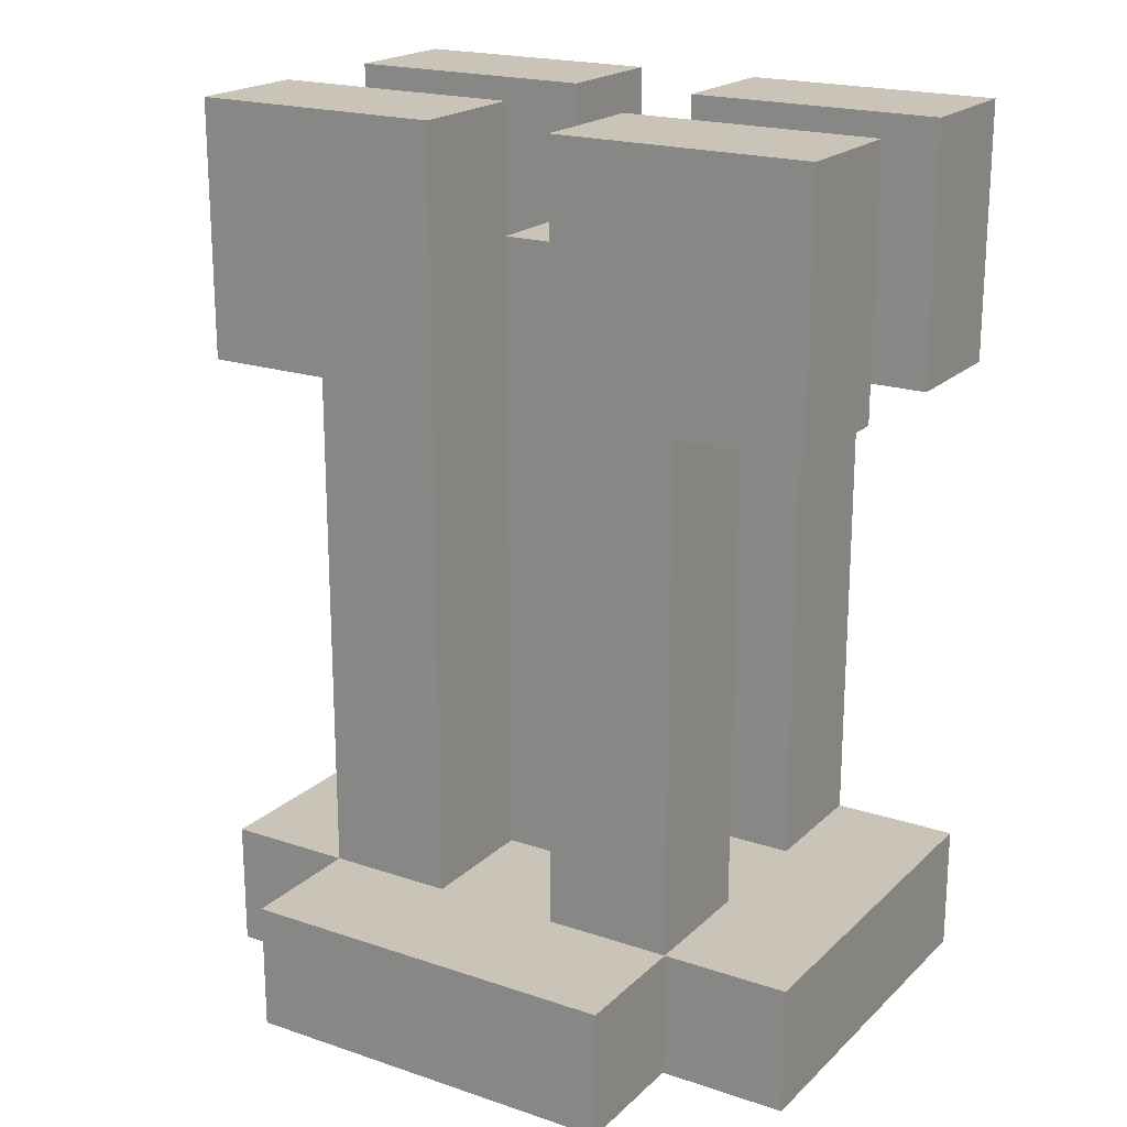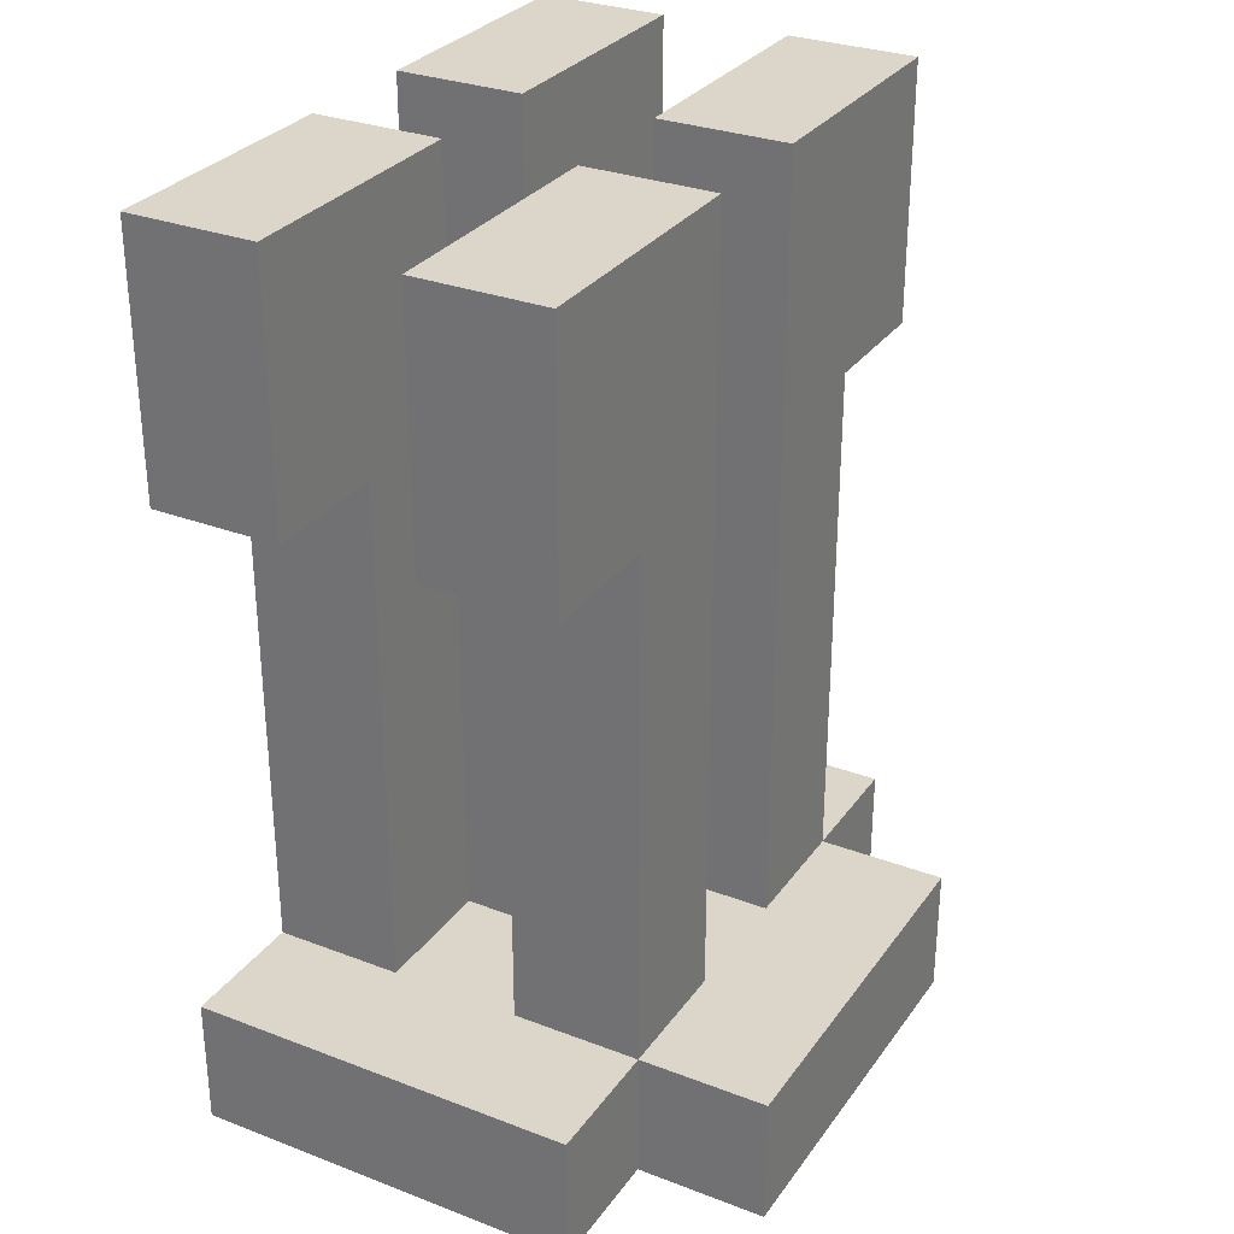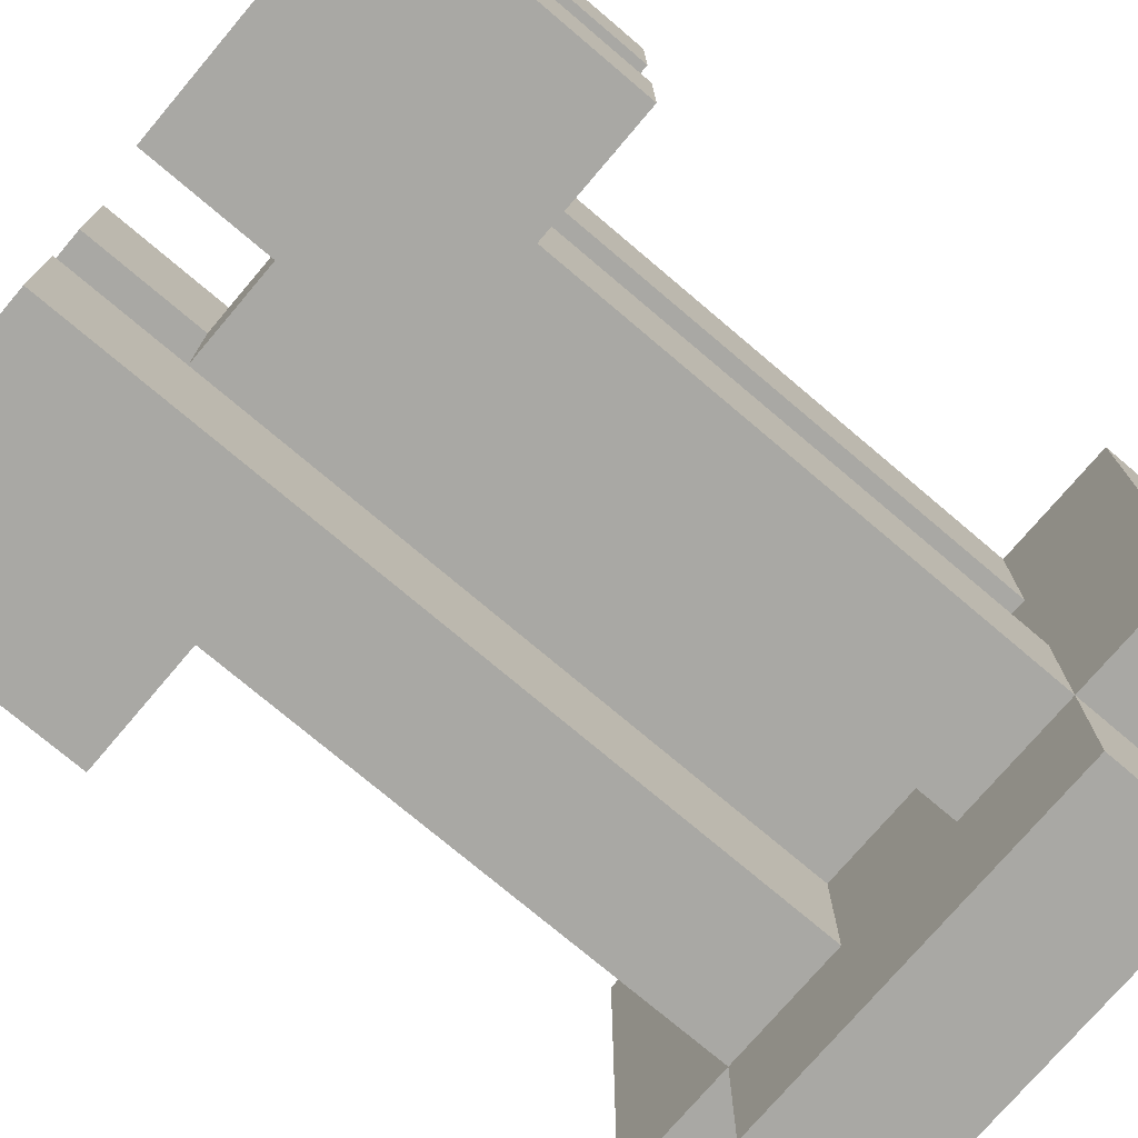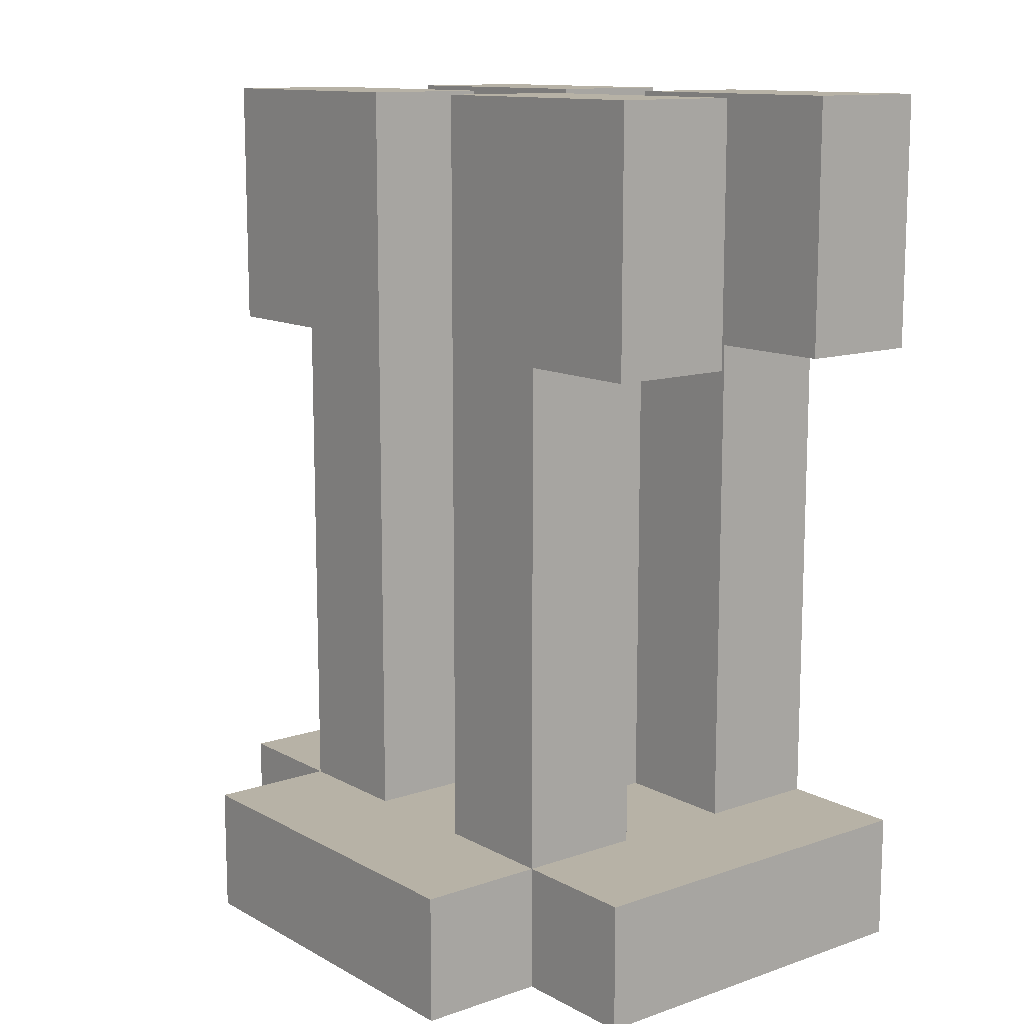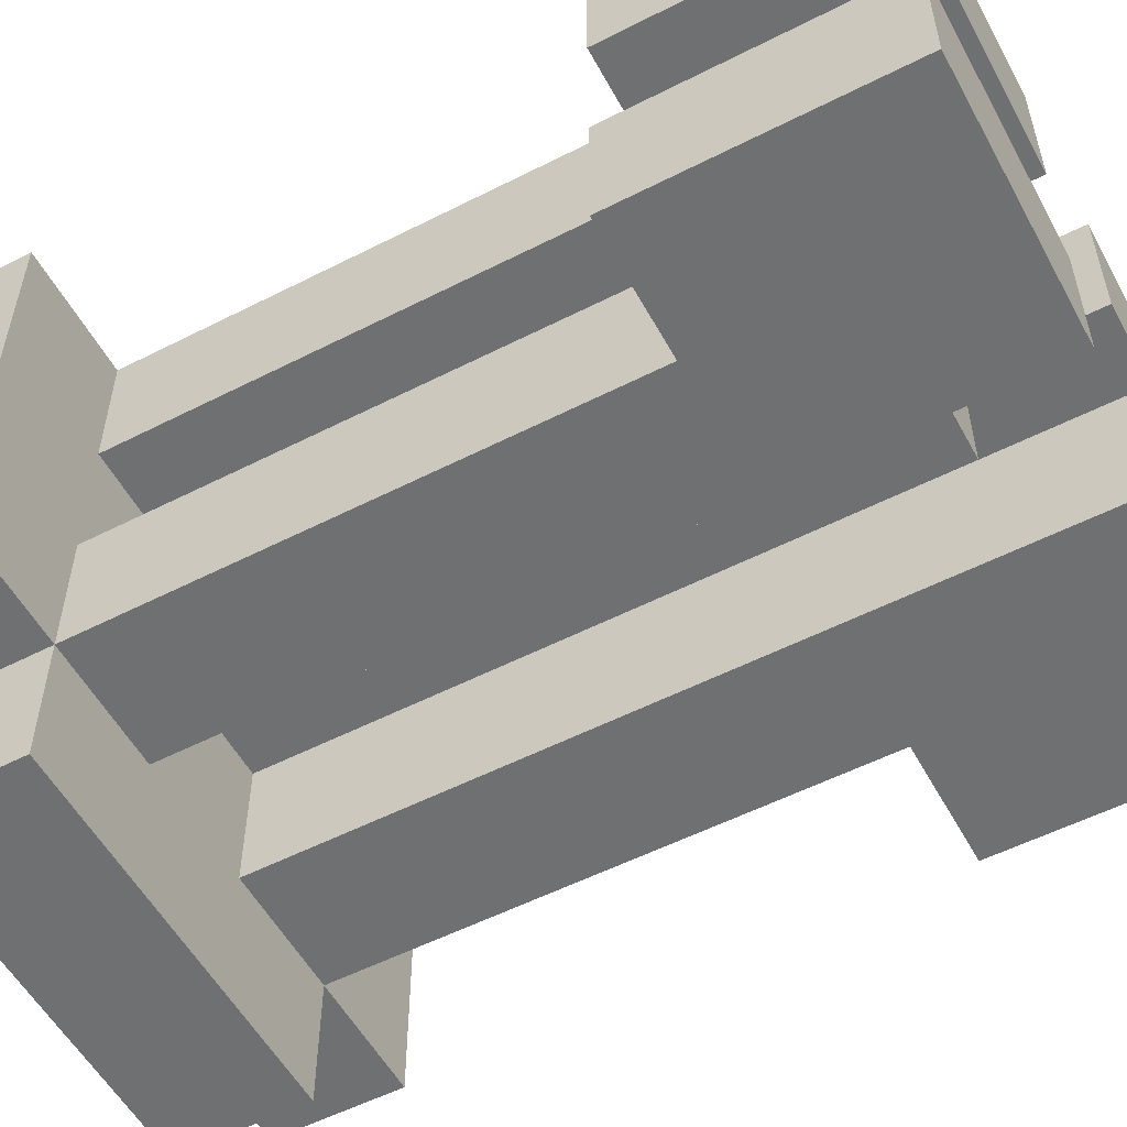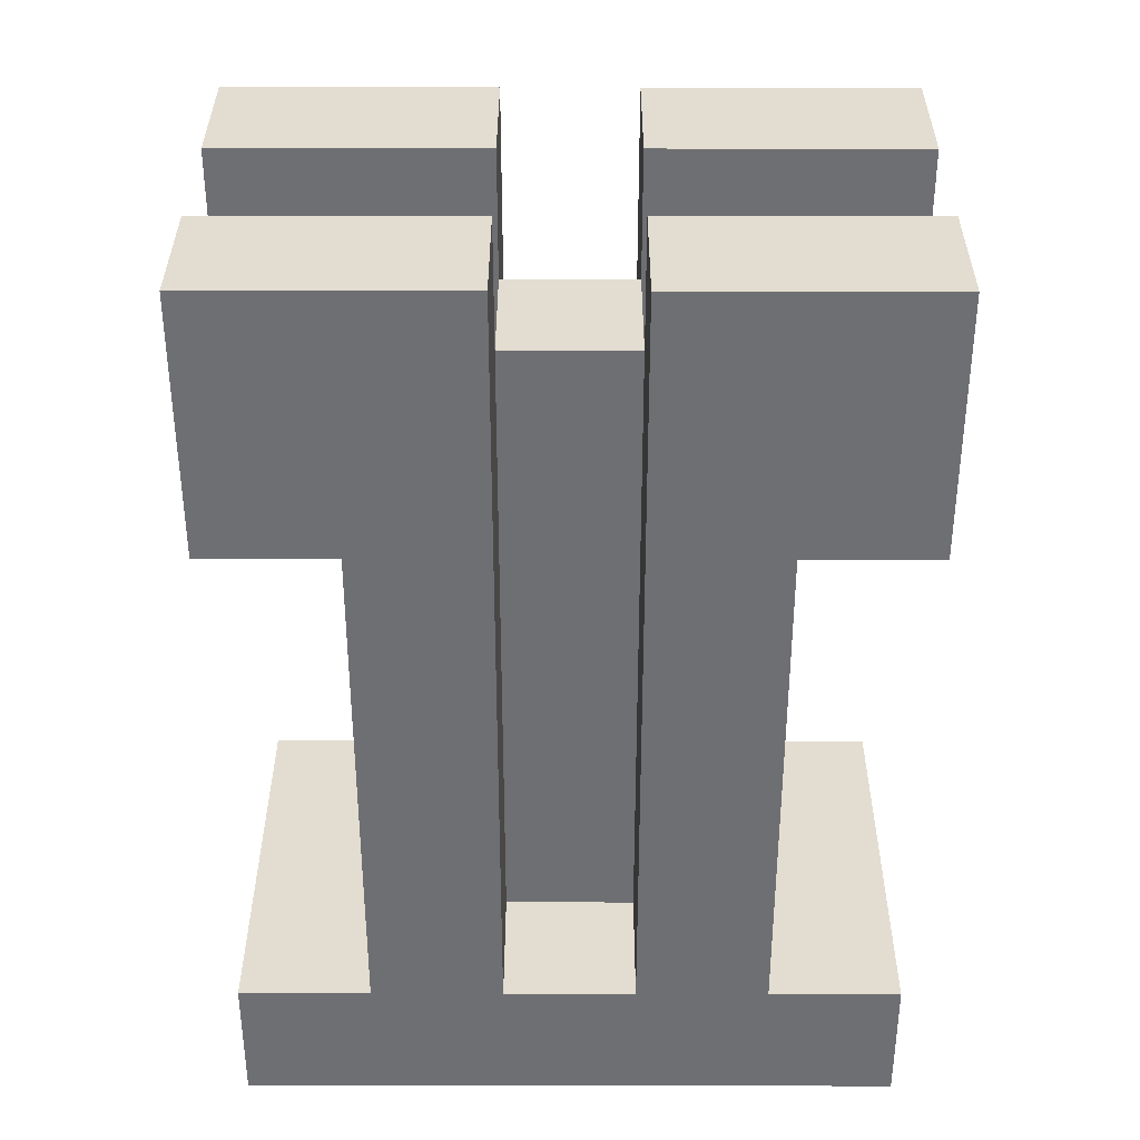
<metadata>
{"format":"obj","ext":"obj","renderer":"f3d","projection":"perspective","resolution":1024,"background":"white","views":[{"elev":20.0,"azim":-148.3,"up":"+Y"},{"elev":30.1,"azim":119.0,"up":"+Y"},{"elev":-74.9,"azim":-130.3,"up":"+Z"},{"elev":12.3,"azim":-128.7,"up":"+Y"},{"elev":-54.9,"azim":118.3,"up":"+Z"},{"elev":35.3,"azim":0.1,"up":"+Y"}]}
</metadata>
<code>
o
v -0.3 0 0.3
v -0.3 0 -2.98e-08
v -0.3 0.1 0.3
v -0.3 0.1 -2.98e-08
v -0.3 0.5 0.3
v -0.3 0.5 0.2
v -0.3 0.5 0.1
v -0.3 0.5 -2.98e-08
v -0.3 0.7 0.3
v -0.3 0.7 0.2
v -0.3 0.7 0.1
v -0.3 0.7 -2.98e-08
v -0.2 0 -2.98e-08
v -0.2 0 -0.1
v -0.2 0.1 0.3
v -0.2 0.1 0.2
v -0.2 0.1 0.1
v -0.2 0.1 -2.98e-08
v -0.2 0.1 -0.1
v -0.2 0.5 0.3
v -0.2 0.5 0.2
v -0.2 0.5 0.1
v -0.2 0.5 -2.98e-08
v -0.1 0.1 0.2
v -0.1 0.1 0.1
v -0.1 0.6 0.2
v -0.1 0.6 0.1
v 2.98e-08 0.1 0.3
v 2.98e-08 0.1 0.2
v 2.98e-08 0.1 0.1
v 2.98e-08 0.1 -2.98e-08
v 2.98e-08 0.6 0.2
v 2.98e-08 0.6 0.1
v 2.98e-08 0.7 0.3
v 2.98e-08 0.7 0.2
v 2.98e-08 0.7 0.1
v 2.98e-08 0.7 -2.98e-08
v -0.1 0.1 0.3
v -0.1 0.1 0.2
v -0.1 0.1 0.1
v -0.1 0.1 -2.98e-08
v -0.1 0.6 0.2
v -0.1 0.6 0.1
v -0.1 0.7 0.3
v -0.1 0.7 0.2
v -0.1 0.7 0.1
v -0.1 0.7 -2.98e-08
v 2.98e-08 0.1 0.2
v 2.98e-08 0.1 0.1
v 2.98e-08 0.6 0.2
v 2.98e-08 0.6 0.1
v 0.1 0 -2.98e-08
v 0.1 0 -0.1
v 0.1 0.1 0.3
v 0.1 0.1 0.2
v 0.1 0.1 0.1
v 0.1 0.1 -2.98e-08
v 0.1 0.1 -0.1
v 0.1 0.5 0.3
v 0.1 0.5 0.2
v 0.1 0.5 0.1
v 0.1 0.5 -2.98e-08
v 0.2 0 0.3
v 0.2 0 -2.98e-08
v 0.2 0.1 0.3
v 0.2 0.1 -2.98e-08
v 0.2 0.5 0.3
v 0.2 0.5 0.2
v 0.2 0.5 0.1
v 0.2 0.5 -2.98e-08
v 0.2 0.7 0.3
v 0.2 0.7 0.2
v 0.2 0.7 0.1
v 0.2 0.7 -2.98e-08
v -0.3 0 0.3
v -0.3 0.1 0.3
v -0.3 0.5 0.3
v -0.3 0.7 0.3
v -0.2 0.1 0.3
v -0.2 0.5 0.3
v -0.1 0.1 0.3
v -0.1 0.7 0.3
v 2.98e-08 0.1 0.3
v 2.98e-08 0.7 0.3
v 0.1 0.1 0.3
v 0.1 0.5 0.3
v 0.2 0 0.3
v 0.2 0.1 0.3
v 0.2 0.5 0.3
v 0.2 0.7 0.3
v -0.1 0.1 0.2
v -0.1 0.6 0.2
v 2.98e-08 0.1 0.2
v 2.98e-08 0.6 0.2
v -0.3 0.5 0.1
v -0.3 0.7 0.1
v -0.2 0.1 0.1
v -0.2 0.5 0.1
v -0.1 0.1 0.1
v -0.1 0.6 0.1
v -0.1 0.7 0.1
v 2.98e-08 0.1 0.1
v 2.98e-08 0.6 0.1
v 2.98e-08 0.7 0.1
v 0.1 0.1 0.1
v 0.1 0.5 0.1
v 0.2 0.5 0.1
v 0.2 0.7 0.1
v -0.3 0.5 0.2
v -0.3 0.7 0.2
v -0.2 0.1 0.2
v -0.2 0.5 0.2
v -0.1 0.1 0.2
v -0.1 0.6 0.2
v -0.1 0.7 0.2
v 2.98e-08 0.1 0.2
v 2.98e-08 0.6 0.2
v 2.98e-08 0.7 0.2
v 0.1 0.1 0.2
v 0.1 0.5 0.2
v 0.2 0.5 0.2
v 0.2 0.7 0.2
v -0.1 0.1 0.1
v -0.1 0.6 0.1
v 2.98e-08 0.1 0.1
v 2.98e-08 0.6 0.1
v -0.3 0 -2.98e-08
v -0.3 0.1 -2.98e-08
v -0.3 0.5 -2.98e-08
v -0.3 0.7 -2.98e-08
v -0.2 0 -2.98e-08
v -0.2 0.1 -2.98e-08
v -0.2 0.5 -2.98e-08
v -0.1 0.1 -2.98e-08
v -0.1 0.7 -2.98e-08
v 2.98e-08 0.1 -2.98e-08
v 2.98e-08 0.7 -2.98e-08
v 0.1 0 -2.98e-08
v 0.1 0.1 -2.98e-08
v 0.1 0.5 -2.98e-08
v 0.2 0 -2.98e-08
v 0.2 0.1 -2.98e-08
v 0.2 0.5 -2.98e-08
v 0.2 0.7 -2.98e-08
v -0.2 0 -0.1
v -0.2 0.1 -0.1
v 0.1 0 -0.1
v 0.1 0.1 -0.1
v -0.3 0 0.3
v 0.2 0 0.3
v -0.1 0 0.2
v 2.98e-08 0 0.2
v -0.2 0 0.1
v -0.1 0 0.1
v 2.98e-08 0 0.1
v -0.3 0 -2.98e-08
v -0.2 0 -2.98e-08
v -0.1 0 -2.98e-08
v 0.1 0 -2.98e-08
v 0.2 0 -2.98e-08
v -0.2 0 -0.1
v 0.1 0 -0.1
v -0.3 0.5 0.3
v -0.2 0.5 0.3
v 0.1 0.5 0.3
v 0.2 0.5 0.3
v -0.3 0.5 0.2
v -0.2 0.5 0.2
v 0.1 0.5 0.2
v 0.2 0.5 0.2
v -0.3 0.5 0.1
v -0.2 0.5 0.1
v 0.1 0.5 0.1
v 0.2 0.5 0.1
v -0.3 0.5 -2.98e-08
v -0.2 0.5 -2.98e-08
v 0.1 0.5 -2.98e-08
v 0.2 0.5 -2.98e-08
v -0.3 0.1 0.3
v -0.2 0.1 0.3
v -0.1 0.1 0.3
v 2.98e-08 0.1 0.3
v 0.1 0.1 0.3
v 0.2 0.1 0.3
v -0.2 0.1 0.2
v -0.1 0.1 0.2
v 2.98e-08 0.1 0.2
v 0.1 0.1 0.2
v -0.2 0.1 0.1
v -0.1 0.1 0.1
v 2.98e-08 0.1 0.1
v 0.1 0.1 0.1
v -0.3 0.1 -2.98e-08
v -0.2 0.1 -2.98e-08
v -0.1 0.1 -2.98e-08
v 2.98e-08 0.1 -2.98e-08
v 0.1 0.1 -2.98e-08
v 0.2 0.1 -2.98e-08
v -0.2 0.1 -0.1
v 0.1 0.1 -0.1
v -0.1 0.6 0.2
v 2.98e-08 0.6 0.2
v -0.1 0.6 0.1
v 2.98e-08 0.6 0.1
v -0.3 0.7 0.3
v -0.1 0.7 0.3
v 2.98e-08 0.7 0.3
v 0.2 0.7 0.3
v -0.3 0.7 0.2
v -0.1 0.7 0.2
v 2.98e-08 0.7 0.2
v 0.2 0.7 0.2
v -0.3 0.7 0.1
v -0.1 0.7 0.1
v 2.98e-08 0.7 0.1
v 0.2 0.7 0.1
v -0.3 0.7 -2.98e-08
v -0.1 0.7 -2.98e-08
v 2.98e-08 0.7 -2.98e-08
v 0.2 0.7 -2.98e-08
f 3 2 1
f 4 2 3
f 9 6 5
f 10 6 9
f 11 8 7
f 12 8 11
f 18 14 13
f 19 14 18
f 20 16 15
f 21 16 20
f 22 18 17
f 23 18 22
f 26 25 24
f 27 25 26
f 32 29 28
f 33 31 30
f 34 32 28
f 35 32 34
f 36 31 33
f 37 31 36
f 38 39 42
f 40 41 43
f 38 42 44
f 44 42 45
f 43 41 46
f 46 41 47
f 48 49 50
f 50 49 51
f 52 53 57
f 57 53 58
f 54 55 59
f 59 55 60
f 56 57 61
f 61 57 62
f 63 64 65
f 65 64 66
f 67 68 71
f 71 68 72
f 69 70 73
f 73 70 74
f 79 76 75
f 80 78 77
f 81 79 75
f 81 80 79
f 82 78 80
f 82 80 81
f 83 81 75
f 85 83 75
f 85 84 83
f 86 84 85
f 87 85 75
f 88 85 87
f 89 84 86
f 90 84 89
f 93 92 91
f 94 92 93
f 98 96 95
f 99 98 97
f 100 96 98
f 100 98 99
f 101 96 100
f 105 103 102
f 105 104 103
f 106 104 105
f 107 104 106
f 108 104 107
f 109 110 112
f 111 112 113
f 112 110 114
f 113 112 114
f 114 110 115
f 116 117 119
f 117 118 119
f 119 118 120
f 120 118 121
f 121 118 122
f 123 124 125
f 125 124 126
f 127 128 131
f 131 128 132
f 129 130 133
f 132 133 134
f 133 130 135
f 134 133 135
f 136 137 139
f 139 137 140
f 138 139 141
f 141 139 142
f 140 137 143
f 143 137 144
f 145 146 147
f 147 146 148
f 151 150 149
f 152 150 151
f 153 151 149
f 154 152 151
f 154 151 153
f 155 150 152
f 155 152 154
f 156 153 149
f 157 154 153
f 157 153 156
f 158 155 154
f 158 154 157
f 159 150 155
f 159 155 158
f 160 150 159
f 161 158 157
f 161 159 158
f 162 159 161
f 167 164 163
f 168 164 167
f 169 166 165
f 170 166 169
f 175 172 171
f 176 172 175
f 177 174 173
f 178 174 177
f 179 180 185
f 181 182 186
f 186 182 187
f 183 184 188
f 179 185 189
f 185 186 189
f 189 186 190
f 187 188 191
f 188 184 192
f 191 188 192
f 179 189 193
f 193 189 194
f 190 191 195
f 195 191 196
f 192 184 197
f 197 184 198
f 195 196 199
f 196 197 199
f 194 195 199
f 199 197 200
f 201 202 203
f 203 202 204
f 205 206 209
f 209 206 210
f 207 208 211
f 211 208 212
f 213 214 217
f 217 214 218
f 215 216 219
f 219 216 220

</code>
